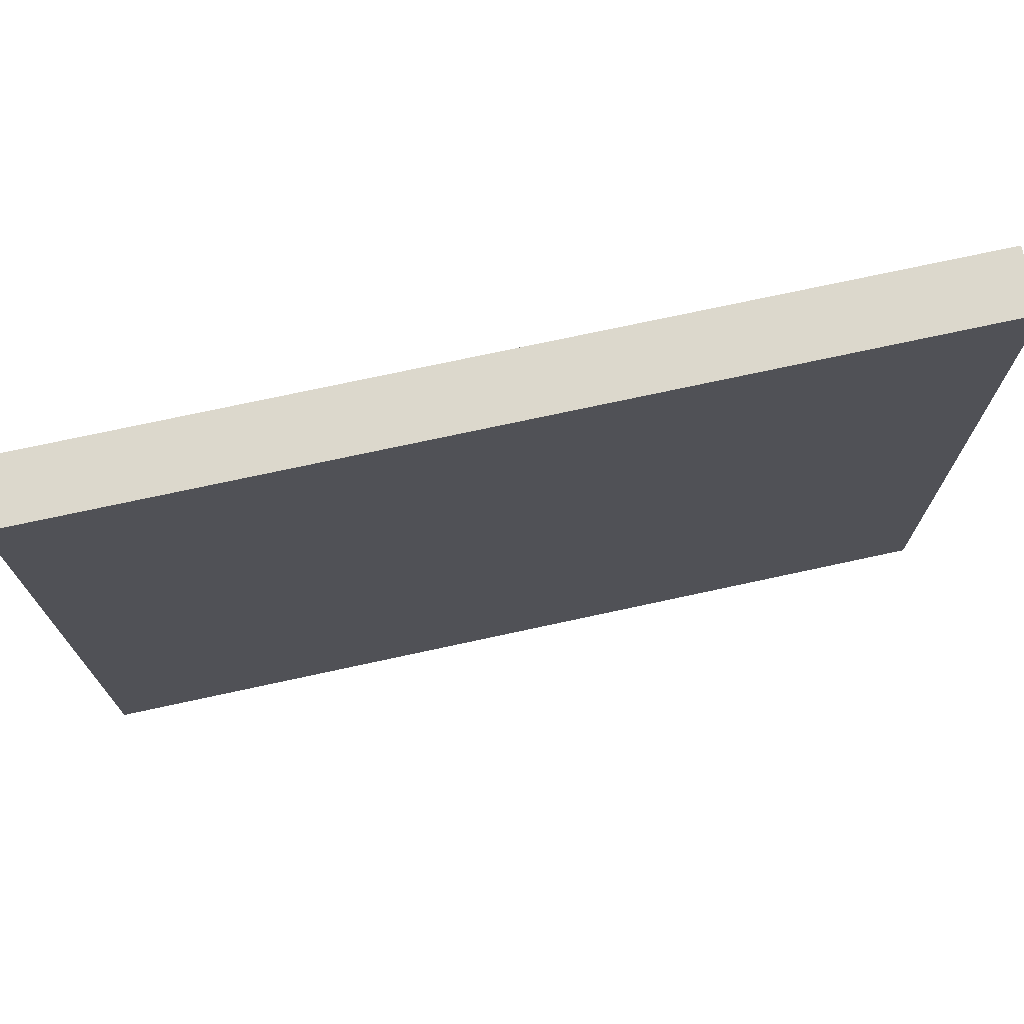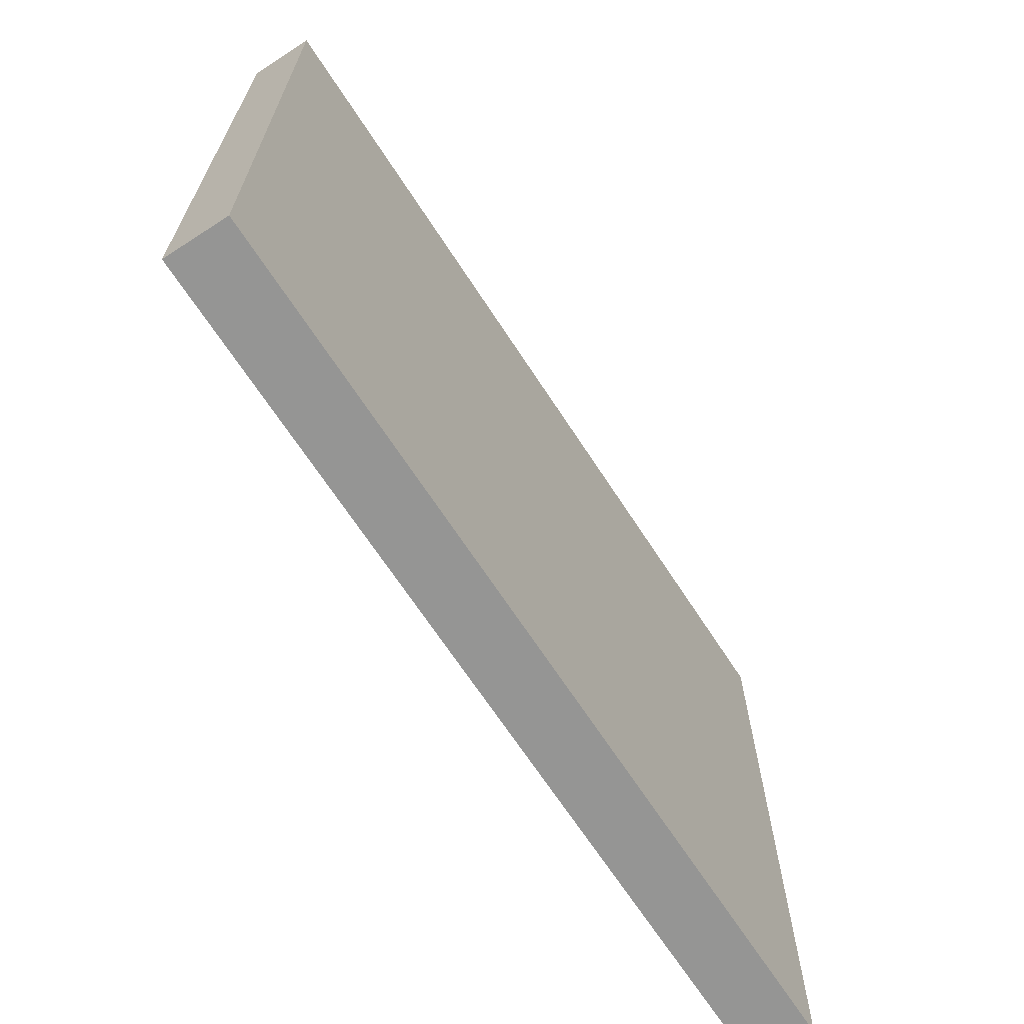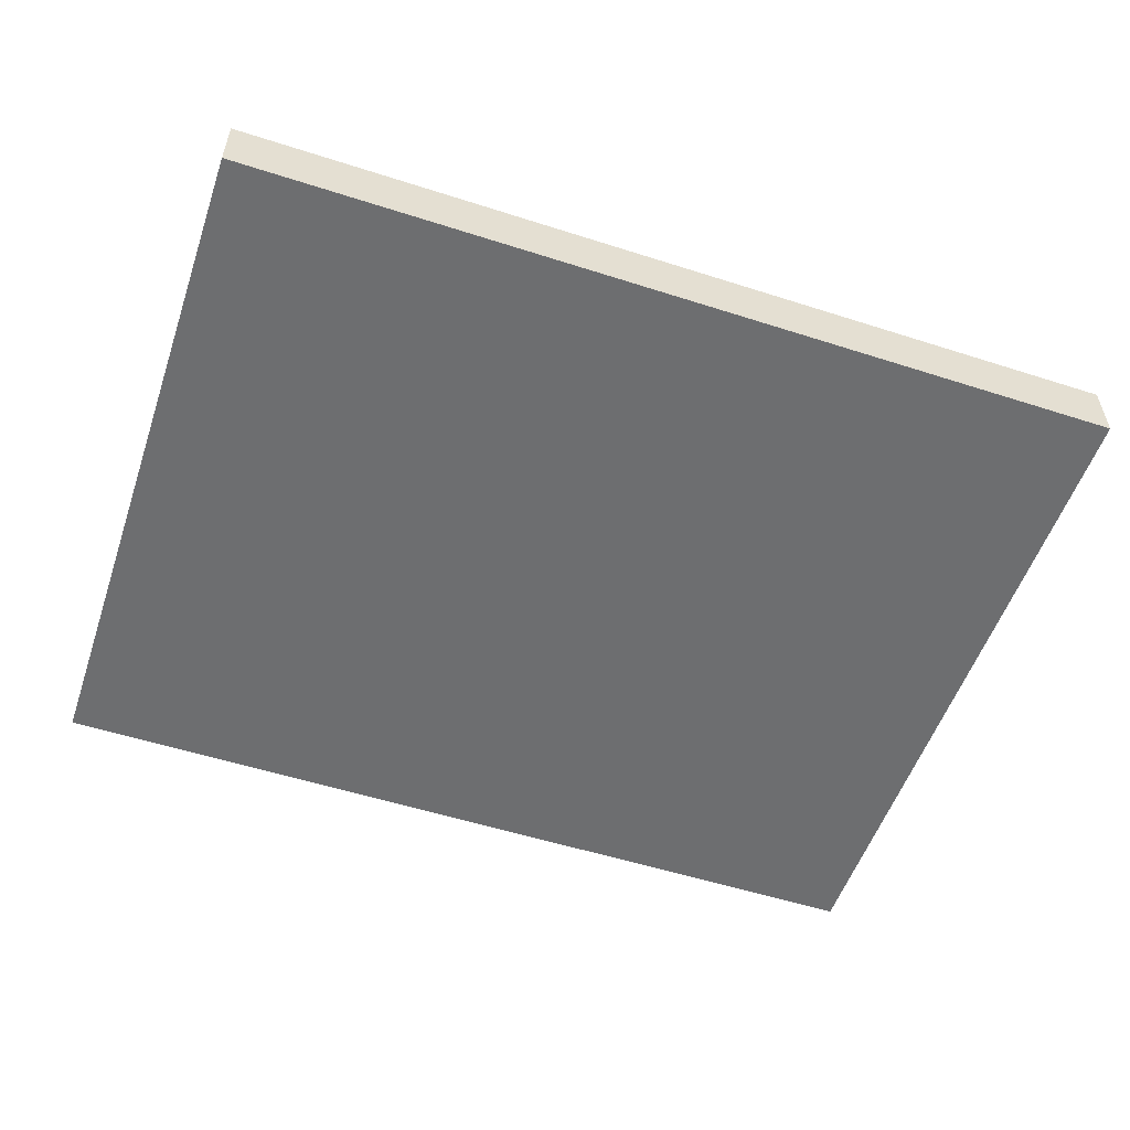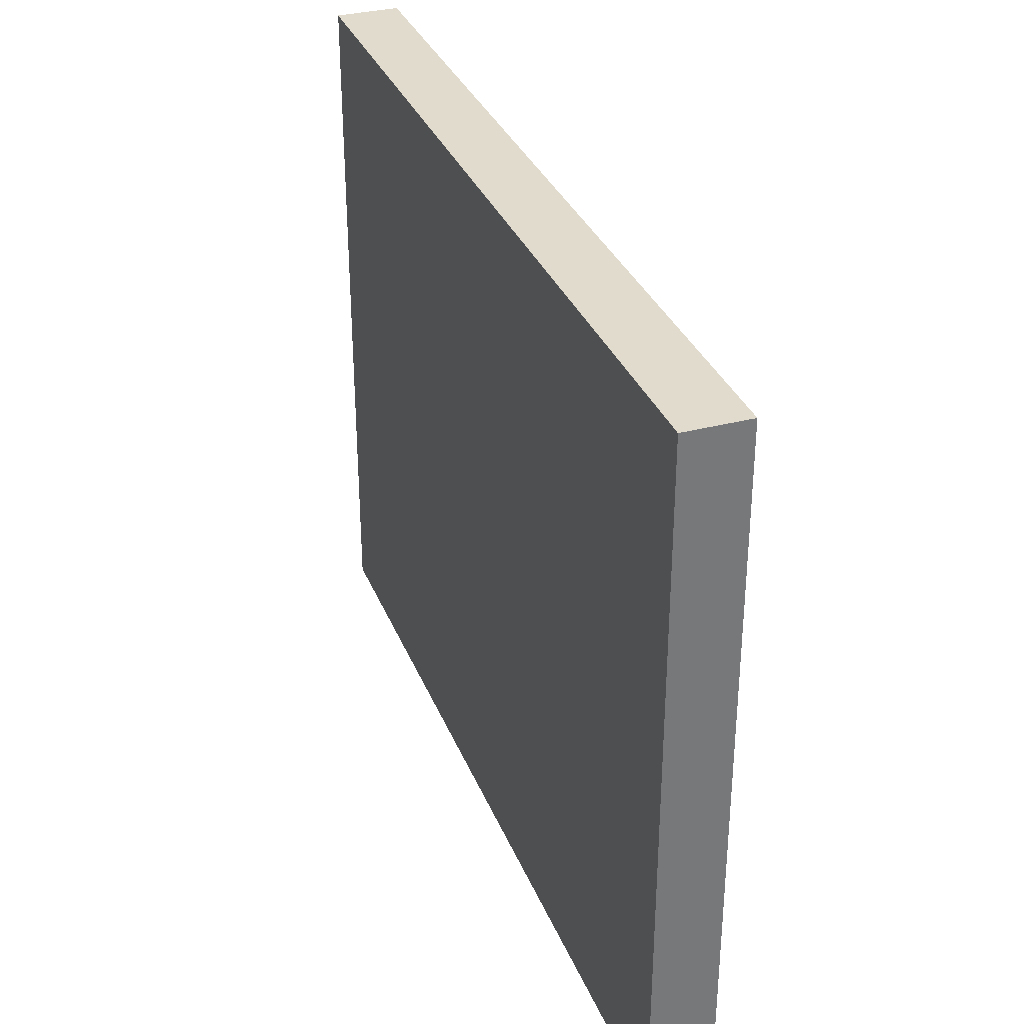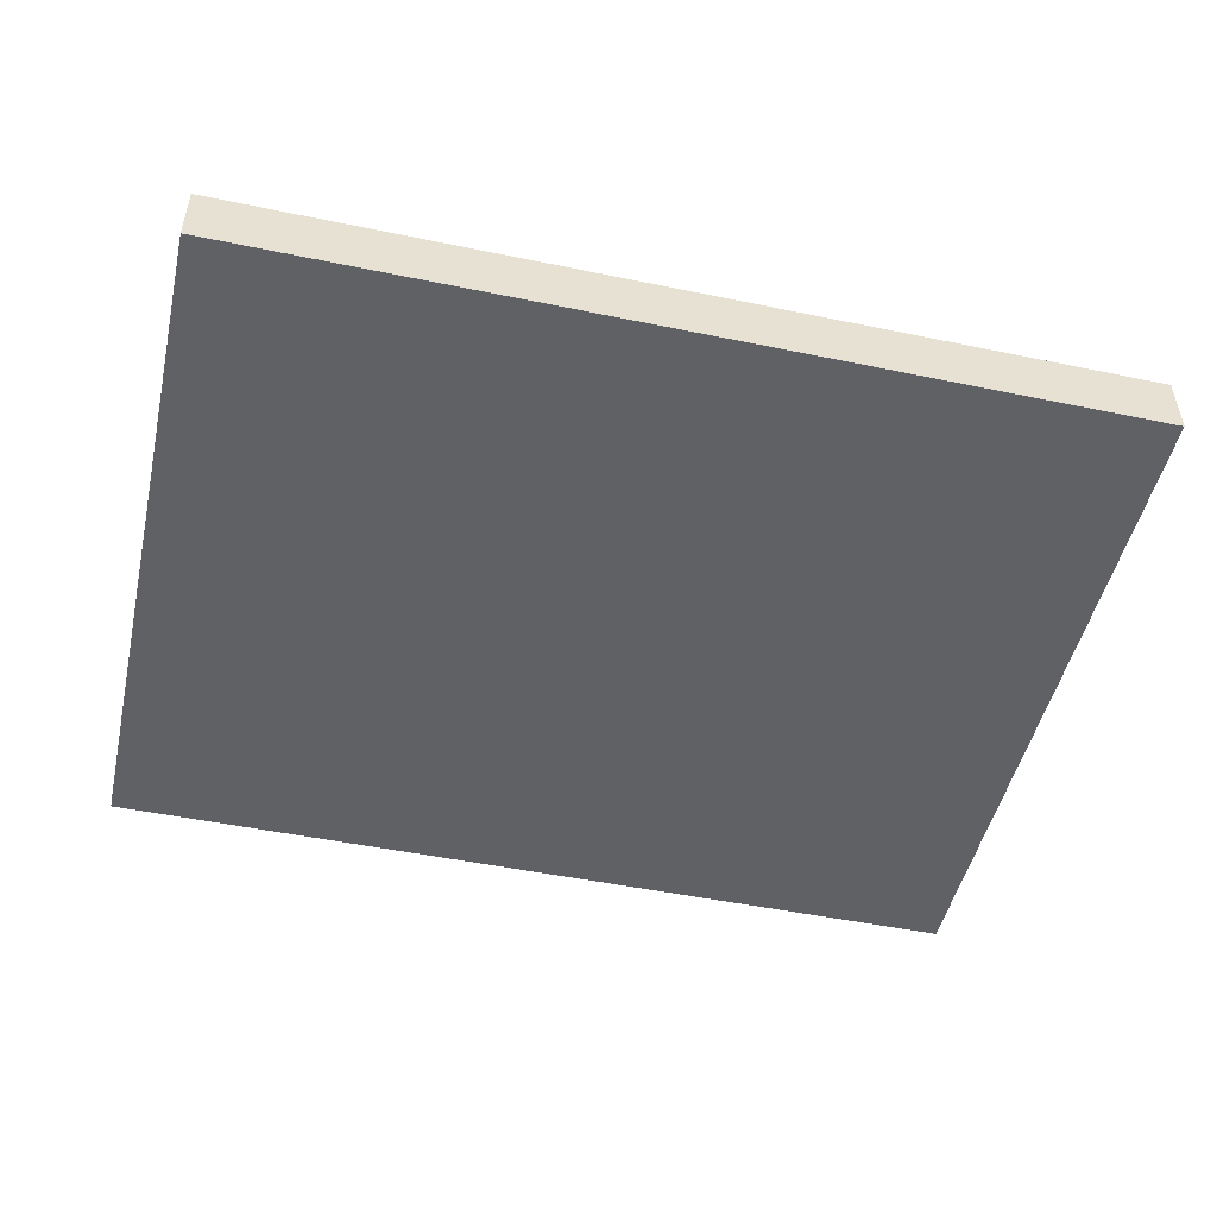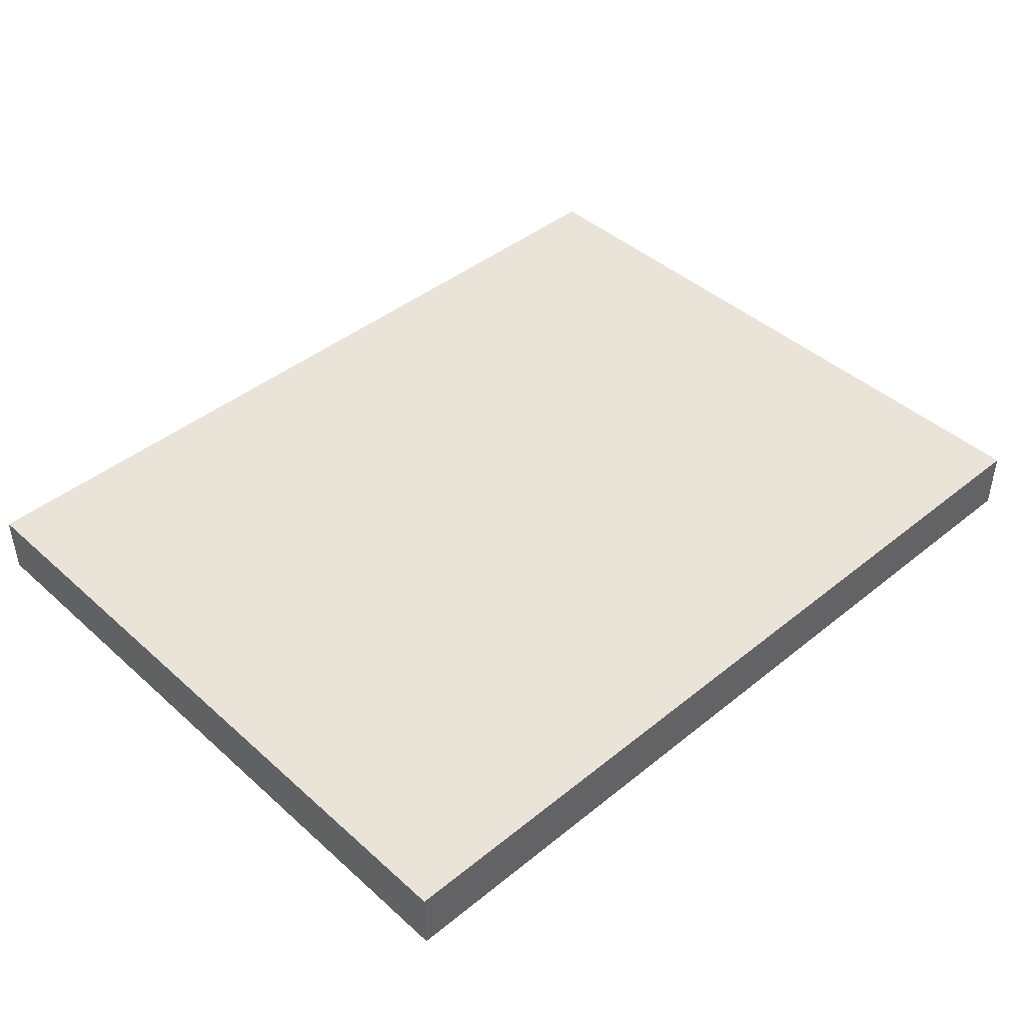
<metadata>
{"format":"obj","ext":"obj","renderer":"f3d","projection":"perspective","resolution":1024,"background":"white","views":[{"elev":72.7,"azim":-12.3,"up":"+Z"},{"elev":-67.4,"azim":123.0,"up":"+Z"},{"elev":-54.2,"azim":-18.8,"up":"+Y"},{"elev":33.2,"azim":70.2,"up":"+Z"},{"elev":-49.1,"azim":167.1,"up":"+Y"},{"elev":43.3,"azim":-43.6,"up":"+Y"}]}
</metadata>
<code>
o
v -3.2 0 0.8
v -3.2 0 -2.5
v -3.2 0.3 0.8
v -3.2 0.3 -2.5
v 1 0 0.8
v 1 0 -2.5
v 1 0.3 0.8
v 1 0.3 -2.5
v -3.2 0 0.8
v -3.2 0.3 0.8
v 1 0 0.8
v 1 0.3 0.8
v -3.2 0 -2.5
v -3.2 0.3 -2.5
v 1 0 -2.5
v 1 0.3 -2.5
v -3.2 0 0.8
v 1 0 0.8
v -3.2 0 -2.5
v 1 0 -2.5
v -3.2 0.3 0.8
v 1 0.3 0.8
v -3.2 0.3 -2.5
v 1 0.3 -2.5
f 3 2 1
f 4 2 3
f 5 6 7
f 7 6 8
f 11 10 9
f 12 10 11
f 13 14 15
f 15 14 16
f 19 18 17
f 20 18 19
f 21 22 23
f 23 22 24

</code>
